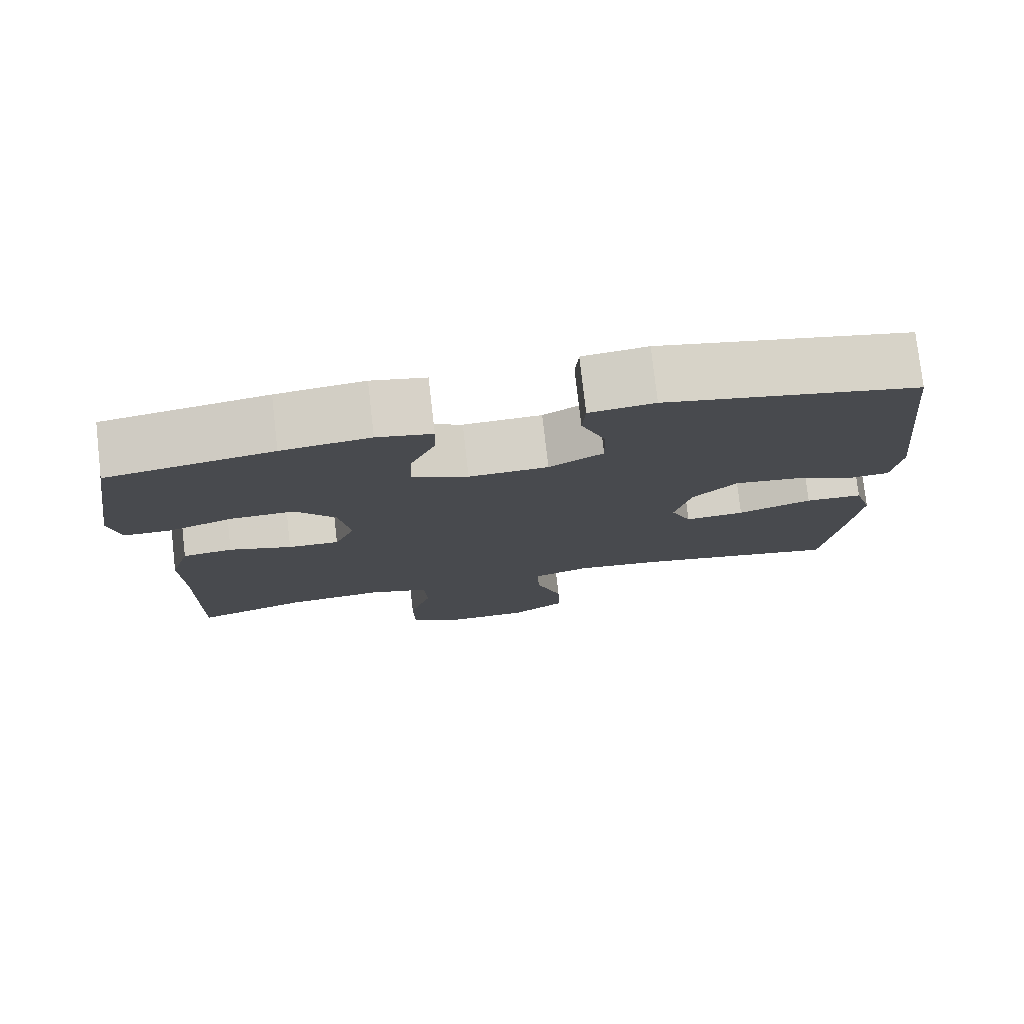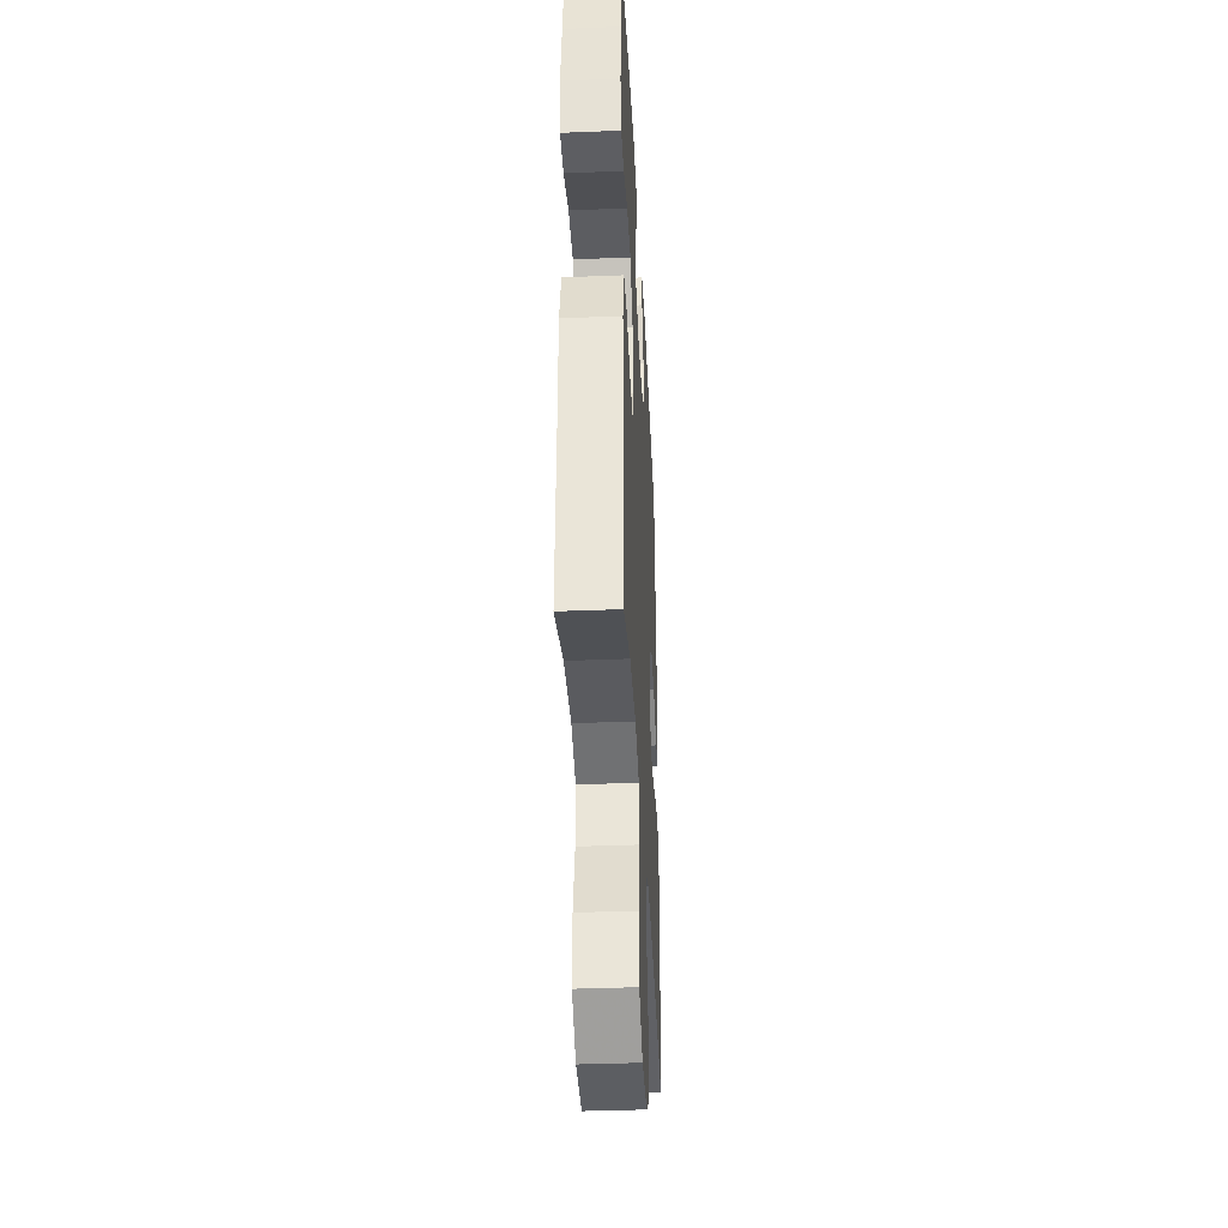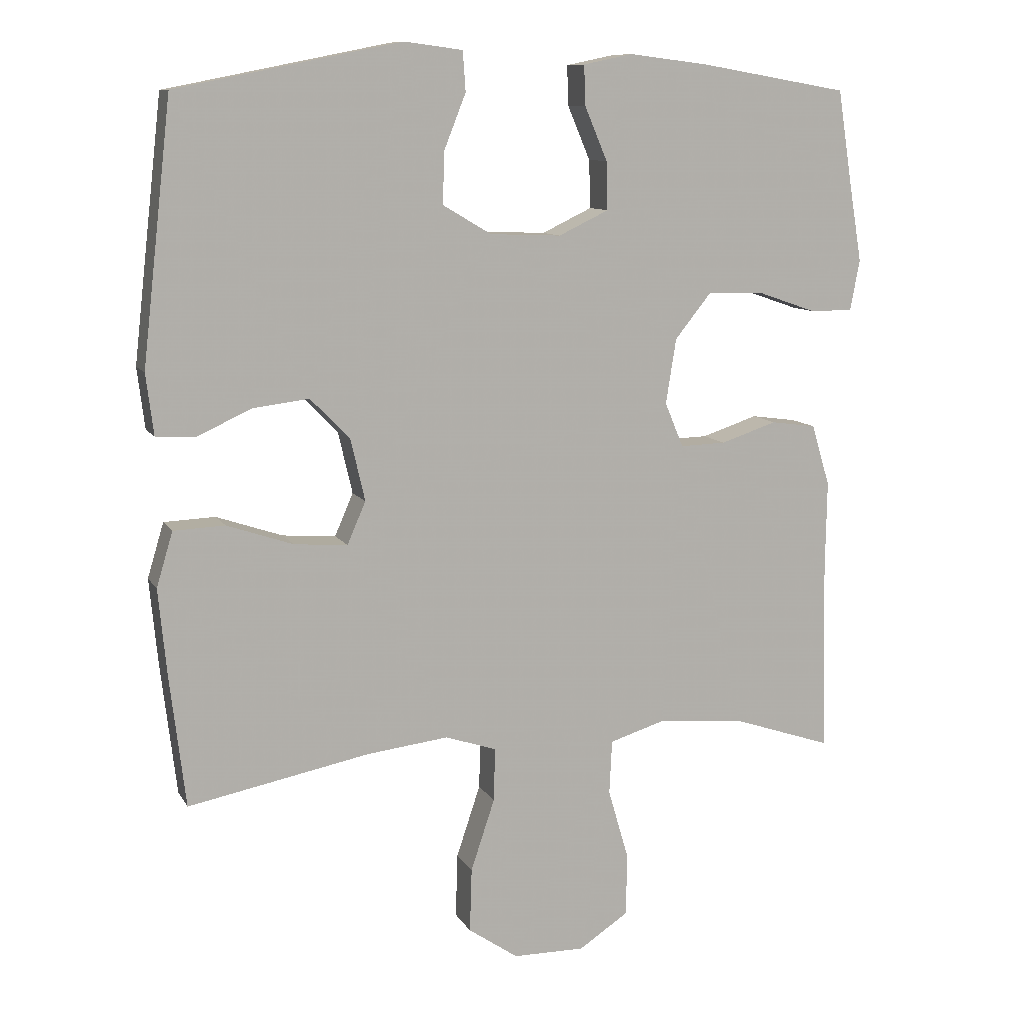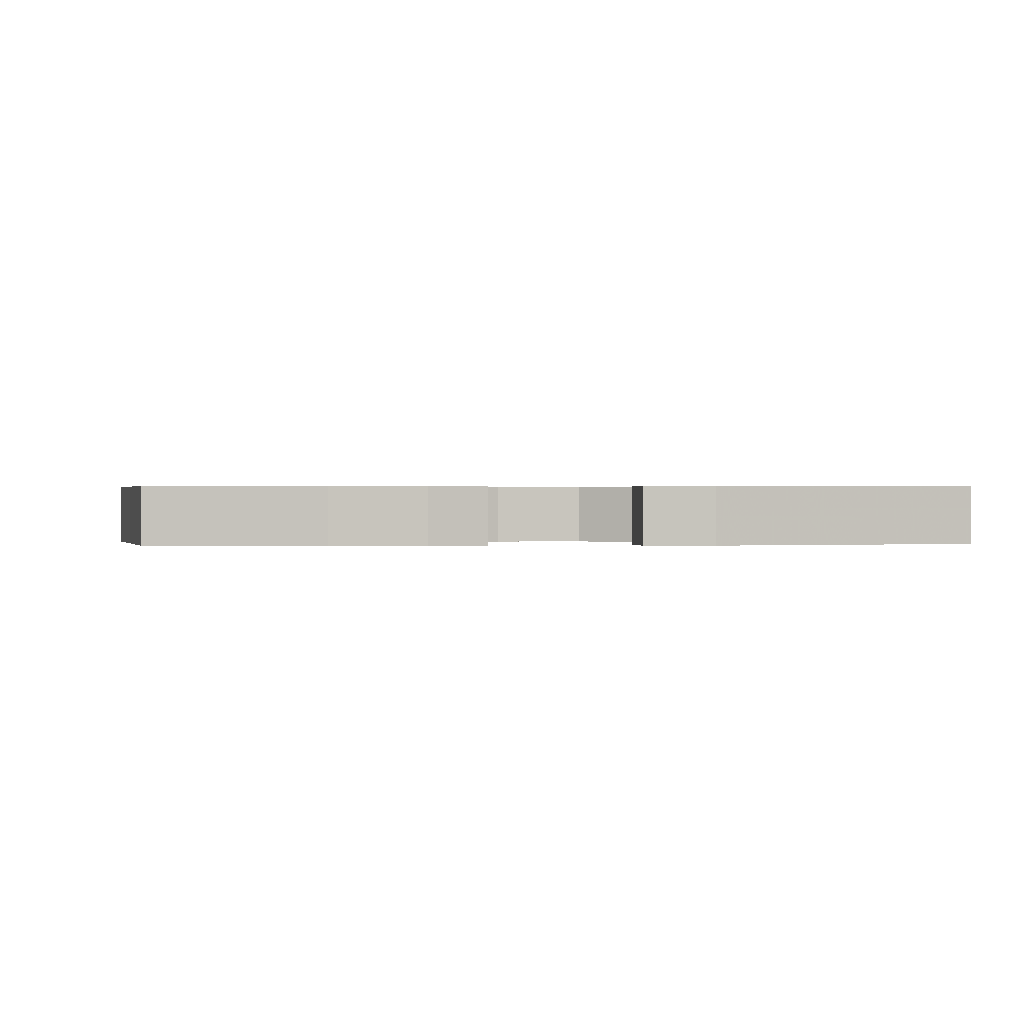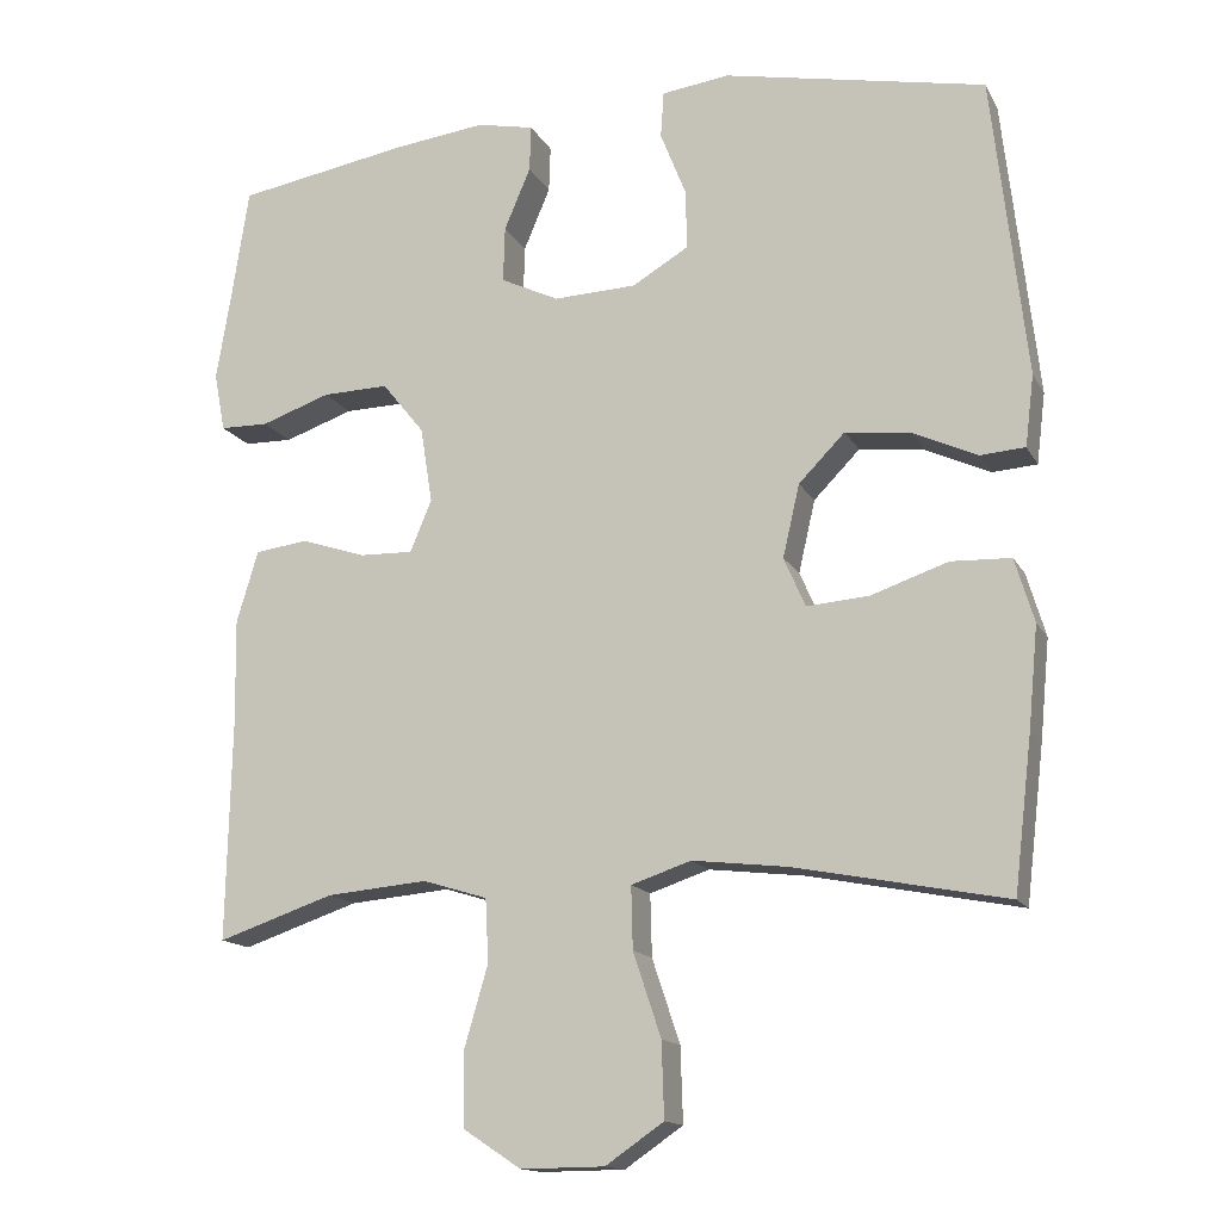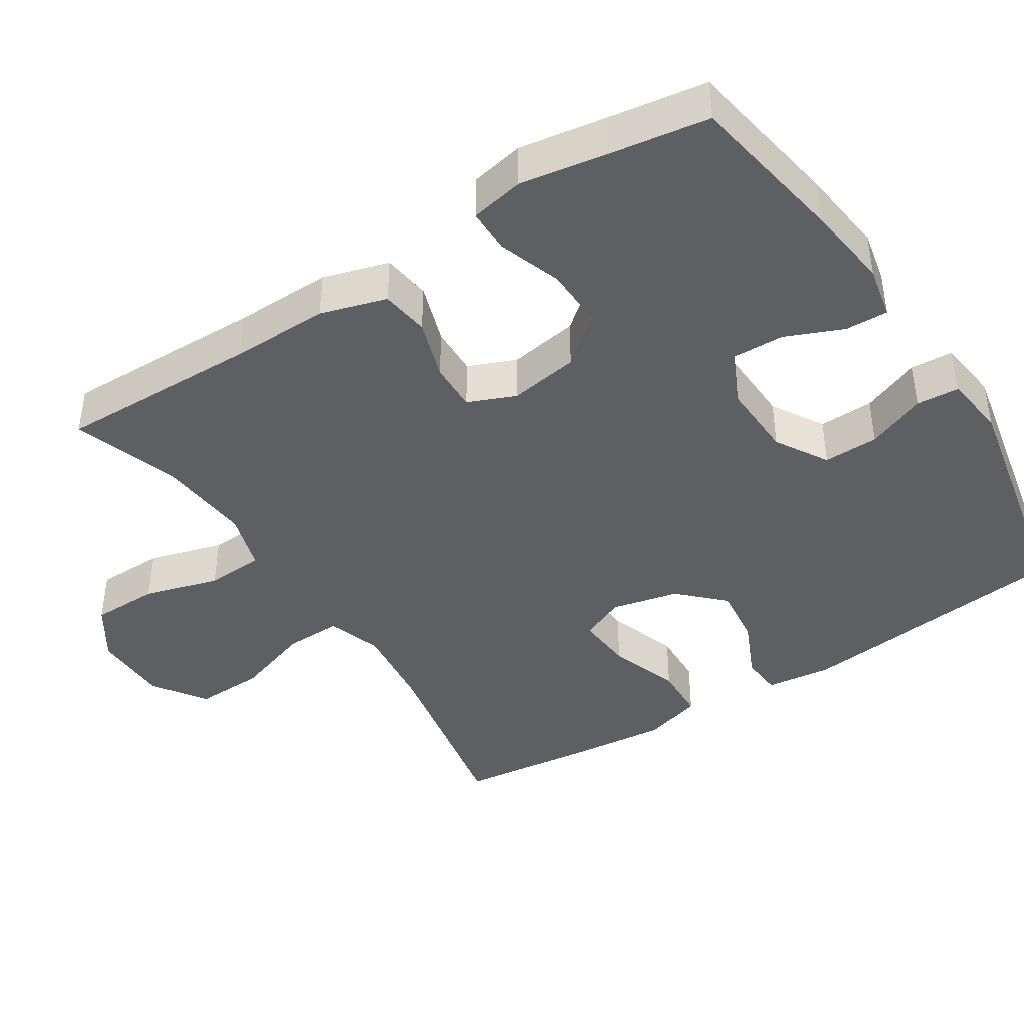
<metadata>
{"format":"obj","ext":"obj","renderer":"f3d","projection":"perspective","resolution":1024,"background":"white","views":[{"elev":77.7,"azim":-6.5,"up":"+Z"},{"elev":-38.2,"azim":-87.1,"up":"+Z"},{"elev":10.3,"azim":161.1,"up":"+Z"},{"elev":0.4,"azim":-6.0,"up":"+Y"},{"elev":-14.7,"azim":19.7,"up":"+Z"},{"elev":-41.8,"azim":-57.2,"up":"+Y"}]}
</metadata>
<code>
v -0.5 0.07 -0.5
v -0.494 0.07 -0.223
v -0.496 0.07 -0.09
v -0.469 0.07 0
v -0.403 0.07 0.009
v -0.321 0.07 -0.018
v -0.254 0.07 -0.02
v -0.227 0.07 0.045
v -0.242 0.07 0.14
v -0.295 0.07 0.206
v -0.378 0.07 0.204
v -0.465 0.07 0.174
v -0.526 0.07 0.175
v -0.54 0.07 0.248
v -0.521 0.07 0.363
v -0.5 0.07 0.5
v -0.283 0.07 0.537
v -0.167 0.07 0.551
v -0.095 0.07 0.536
v -0.097 0.07 0.478
v -0.13 0.07 0.4
v -0.132 0.07 0.33
v -0.059 0.07 0.295
v 0.045 0.07 0.299
v 0.116 0.07 0.341
v 0.114 0.07 0.416
v 0.082 0.07 0.497
v 0.086 0.07 0.555
v 0.171 0.07 0.566
v 0.5 0.07 0.5
v 0.543 0.07 0.121
v 0.532 0.07 0.032
v 0.476 0.07 0.028
v 0.395 0.07 0.065
v 0.313 0.07 0.075
v 0.255 0.07 0.016
v 0.234 0.07 -0.075
v 0.261 0.07 -0.137
v 0.339 0.07 -0.131
v 0.436 0.07 -0.098
v 0.511 0.07 -0.101
v 0.535 0.07 -0.181
v 0.523 0.07 -0.306
v 0.5 0.07 -0.5
v 0.234 0.07 -0.448
v 0.115 0.07 -0.434
v 0.04 0.07 -0.459
v 0.042 0.07 -0.537
v 0.077 0.07 -0.642
v 0.08 0.07 -0.736
v 0.007 0.07 -0.786
v -0.098 0.07 -0.787
v -0.171 0.07 -0.739
v -0.172 0.07 -0.647
v -0.142 0.07 -0.544
v -0.146 0.07 -0.465
v -0.227 0.07 -0.44
v -0.354 0.07 -0.451
v -0.5 0 -0.5
v -0.494 0 -0.223
v -0.496 0 -0.09
v -0.469 0 0
v -0.403 0 0.009
v -0.321 0 -0.018
v -0.254 0 -0.02
v -0.227 0 0.045
v -0.242 0 0.14
v -0.295 0 0.206
v -0.378 0 0.204
v -0.465 0 0.174
v -0.526 0 0.175
v -0.54 0 0.248
v -0.521 0 0.363
v -0.5 0 0.5
v -0.283 0 0.537
v -0.167 0 0.551
v -0.095 0 0.536
v -0.097 0 0.478
v -0.13 0 0.4
v -0.132 0 0.33
v -0.059 0 0.295
v 0.045 0 0.299
v 0.116 0 0.341
v 0.114 0 0.416
v 0.082 0 0.497
v 0.086 0 0.555
v 0.171 0 0.566
v 0.5 0 0.5
v 0.543 0 0.121
v 0.532 0 0.032
v 0.476 0 0.028
v 0.395 0 0.065
v 0.313 0 0.075
v 0.255 0 0.016
v 0.234 0 -0.075
v 0.261 0 -0.137
v 0.339 0 -0.131
v 0.436 0 -0.098
v 0.511 0 -0.101
v 0.535 0 -0.181
v 0.523 0 -0.306
v 0.5 0 -0.5
v 0.234 0 -0.448
v 0.115 0 -0.434
v 0.04 0 -0.459
v 0.042 0 -0.537
v 0.077 0 -0.642
v 0.08 0 -0.736
v 0.007 0 -0.786
v -0.098 0 -0.787
v -0.171 0 -0.739
v -0.172 0 -0.647
v -0.142 0 -0.544
v -0.146 0 -0.465
v -0.227 0 -0.44
v -0.354 0 -0.451
f 52 53 54 55
f 52 55 56
f 51 52 56
f 48 49 50 51
f 47 48 51 56
f 46 47 56 57
f 42 43 44 45
f 42 45 46
f 39 40 41 42
f 38 39 42 46
f 37 38 46 57
f 31 32 33 34
f 31 34 35
f 30 31 35
f 29 30 35 36
f 26 27 28 29
f 25 26 29 36
f 18 19 20 21
f 18 21 22
f 15 16 17 18
f 15 18 22
f 14 15 22 23
f 11 12 13 14
f 10 11 14 23
f 3 4 5 6
f 2 3 6 7
f 58 1 2 7
f 57 58 7 8
f 37 57 8
f 24 25 36 37
f 24 37 8 9
f 9 10 23 24
f 113 112 111 110
f 114 113 110
f 114 110 109
f 109 108 107 106
f 114 109 106 105
f 115 114 105 104
f 103 102 101 100
f 104 103 100
f 100 99 98 97
f 104 100 97 96
f 115 104 96 95
f 92 91 90 89
f 93 92 89
f 93 89 88
f 94 93 88 87
f 87 86 85 84
f 94 87 84 83
f 79 78 77 76
f 80 79 76
f 76 75 74 73
f 80 76 73
f 81 80 73 72
f 72 71 70 69
f 81 72 69 68
f 64 63 62 61
f 65 64 61 60
f 65 60 59 116
f 66 65 116 115
f 66 115 95
f 95 94 83 82
f 67 66 95 82
f 82 81 68 67
f 1 59 60 2
f 2 60 61 3
f 3 61 62 4
f 4 62 63 5
f 5 63 64 6
f 6 64 65 7
f 7 65 66 8
f 8 66 67 9
f 9 67 68 10
f 10 68 69 11
f 11 69 70 12
f 12 70 71 13
f 13 71 72 14
f 14 72 73 15
f 15 73 74 16
f 16 74 75 17
f 17 75 76 18
f 18 76 77 19
f 19 77 78 20
f 20 78 79 21
f 21 79 80 22
f 22 80 81 23
f 23 81 82 24
f 24 82 83 25
f 25 83 84 26
f 26 84 85 27
f 27 85 86 28
f 28 86 87 29
f 29 87 88 30
f 30 88 89 31
f 31 89 90 32
f 32 90 91 33
f 33 91 92 34
f 34 92 93 35
f 35 93 94 36
f 36 94 95 37
f 37 95 96 38
f 38 96 97 39
f 39 97 98 40
f 40 98 99 41
f 41 99 100 42
f 42 100 101 43
f 43 101 102 44
f 44 102 103 45
f 45 103 104 46
f 46 104 105 47
f 47 105 106 48
f 48 106 107 49
f 49 107 108 50
f 50 108 109 51
f 51 109 110 52
f 52 110 111 53
f 53 111 112 54
f 54 112 113 55
f 55 113 114 56
f 56 114 115 57
f 57 115 116 58
f 58 116 59 1

</code>
